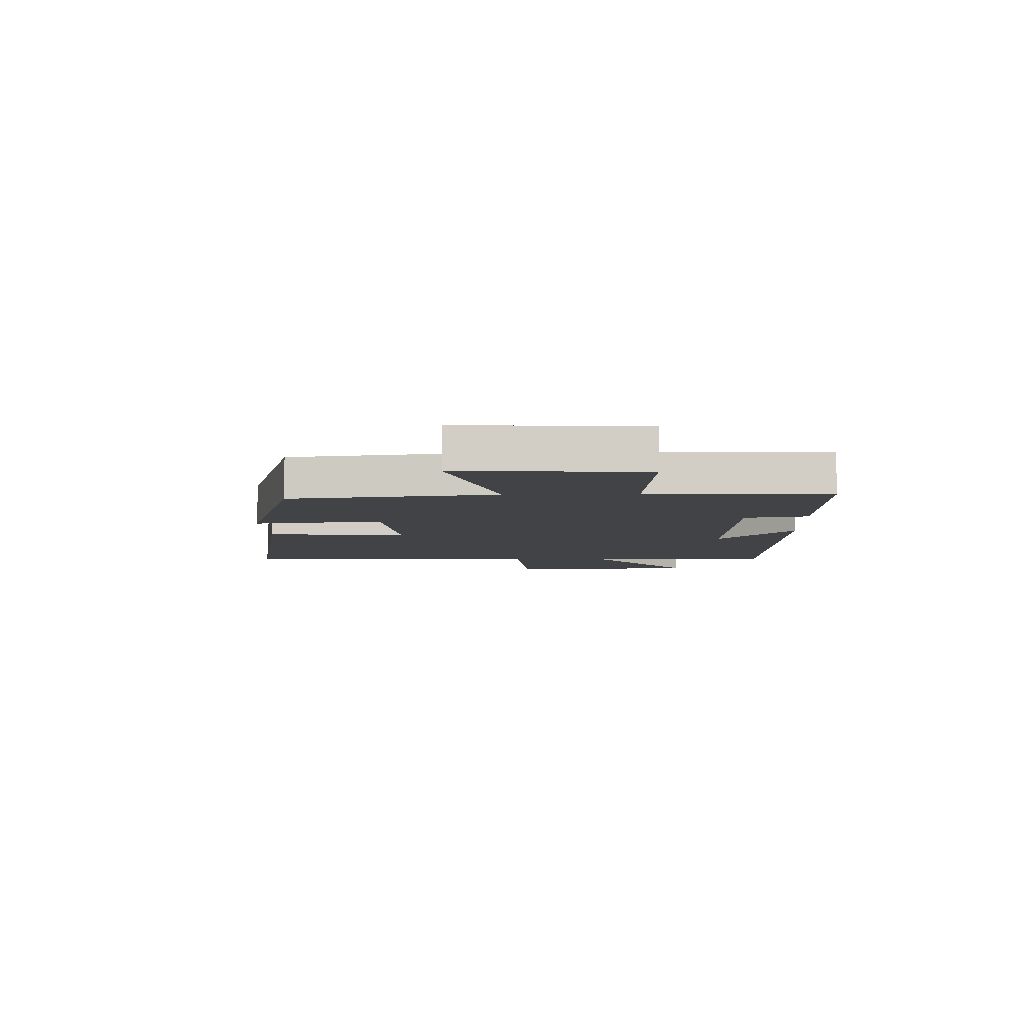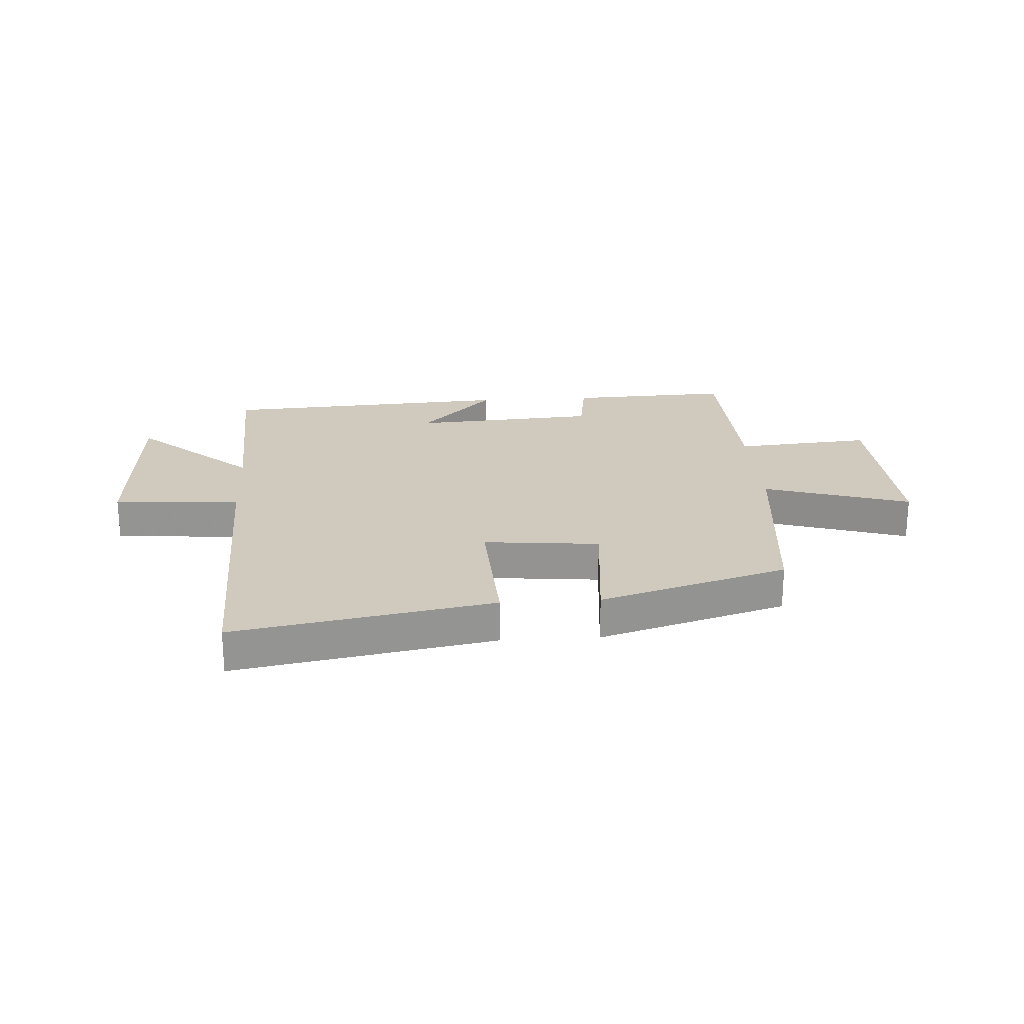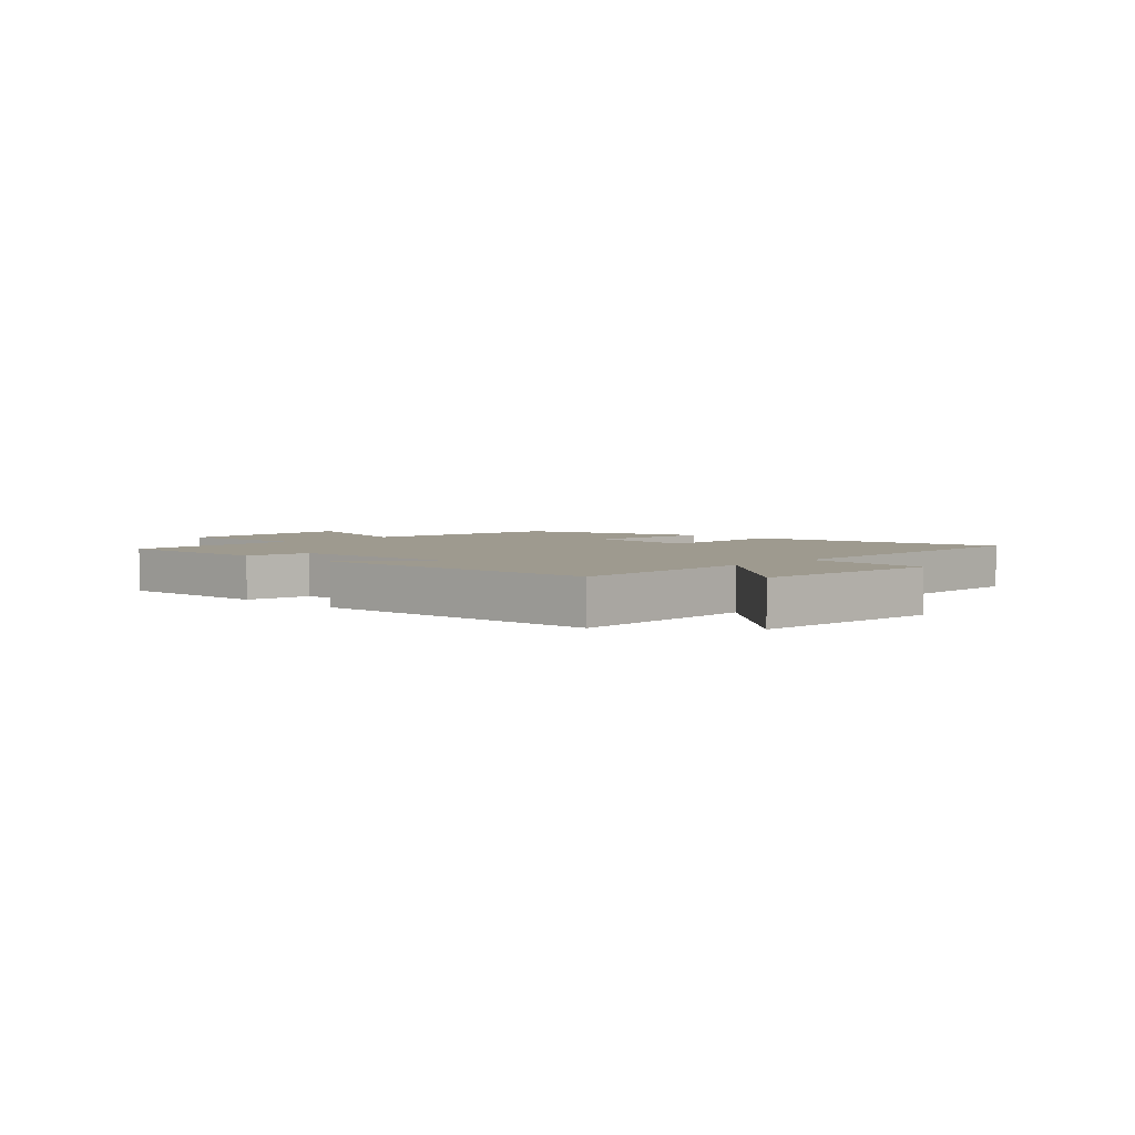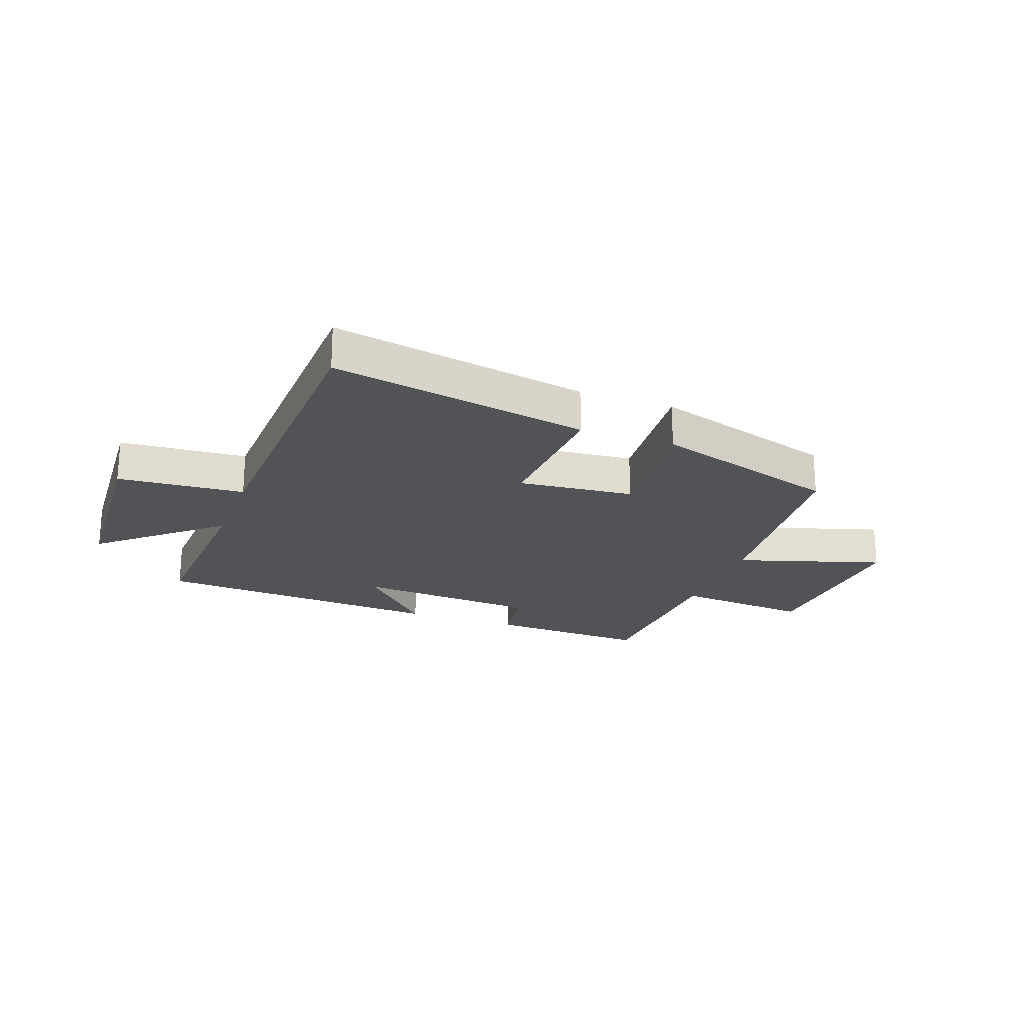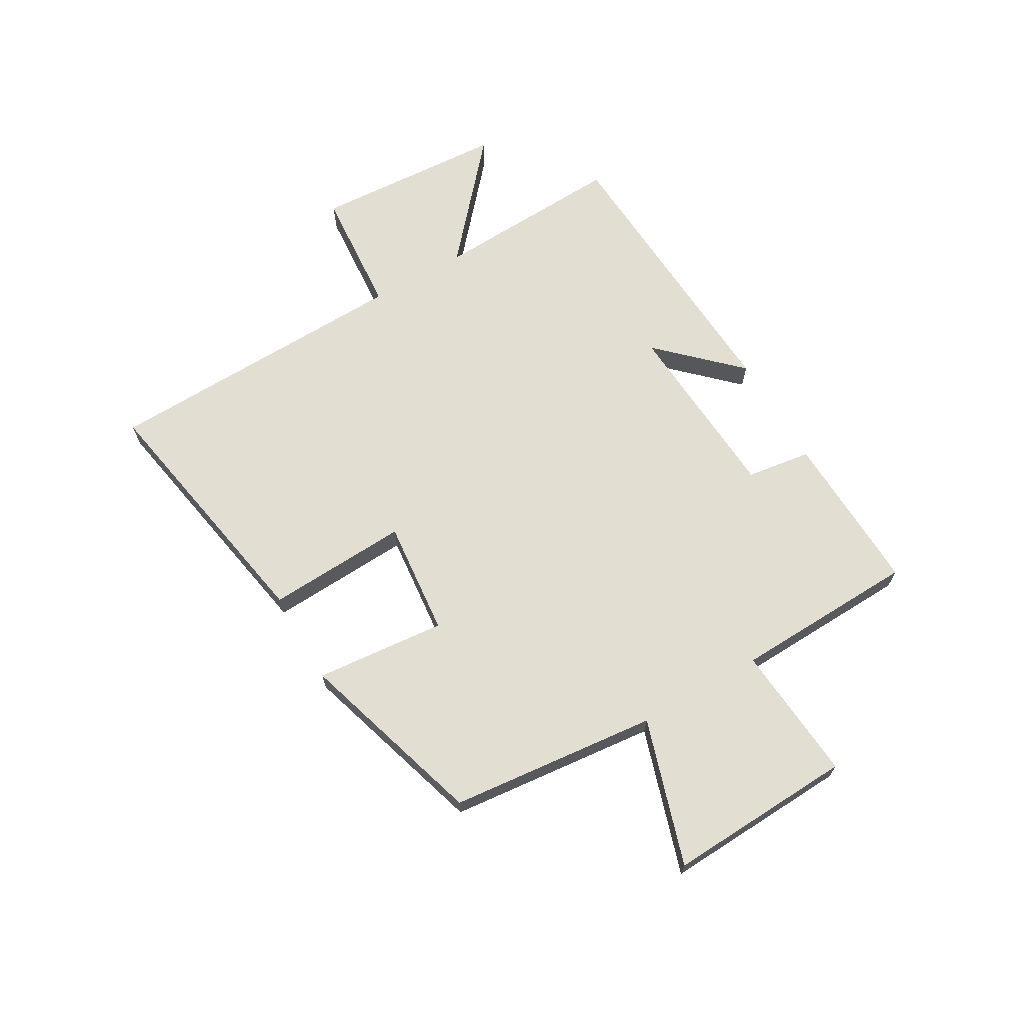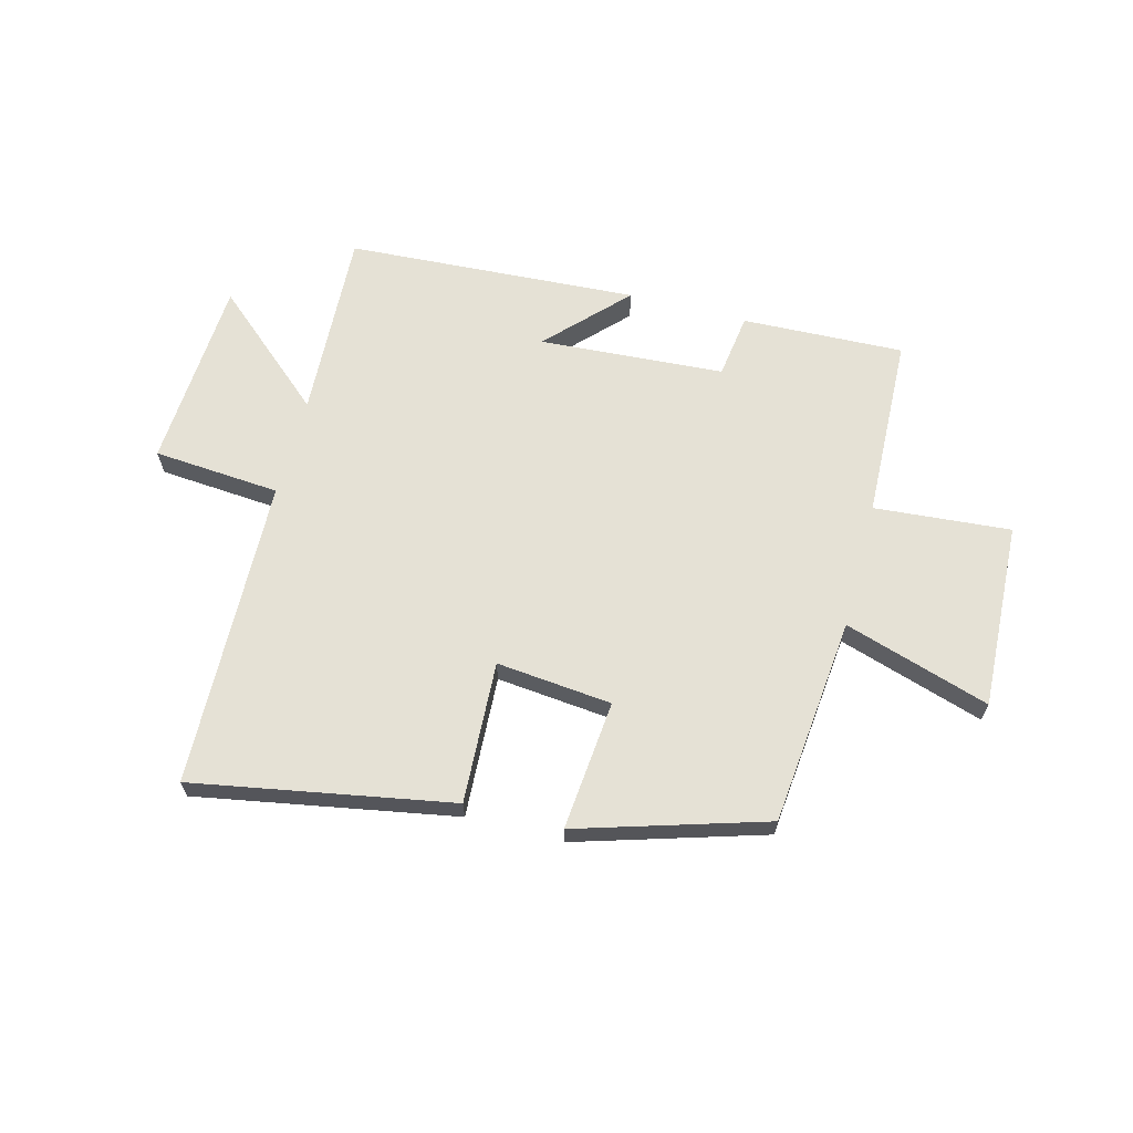
<metadata>
{"format":"obj","ext":"obj","renderer":"f3d","projection":"perspective","resolution":1024,"background":"white","views":[{"elev":-7.5,"azim":91.9,"up":"+Y"},{"elev":23.0,"azim":-3.6,"up":"+Y"},{"elev":3.7,"azim":-135.5,"up":"+Y"},{"elev":-21.9,"azim":-20.3,"up":"+Y"},{"elev":67.4,"azim":60.0,"up":"+Y"},{"elev":65.0,"azim":14.8,"up":"+Y"}]}
</metadata>
<code>
v -0.484 0.07 0.582
v -0.033 0.07 0.5
v -0.046 0.07 0.252
v 0.156 0.07 0.272
v 0.135 0.07 0.5
v 0.463 0.07 0.4
v 0.5 0.07 0.036
v 0.755 0.07 0.116
v 0.739 0.07 -0.21
v 0.5 0.07 -0.19
v 0.488 0.07 -0.511
v 0.205 0.07 -0.5
v 0.189 0.07 -0.387
v -0.135 0.07 -0.365
v -0.005 0.07 -0.5
v -0.516 0.07 -0.469
v -0.5 0.07 -0.136
v -0.702 0.07 -0.313
v -0.722 0.07 0.023
v -0.5 0.07 0.04
v -0.484 0 0.582
v -0.033 0 0.5
v -0.046 0 0.252
v 0.156 0 0.272
v 0.135 0 0.5
v 0.463 0 0.4
v 0.5 0 0.036
v 0.755 0 0.116
v 0.739 0 -0.21
v 0.5 0 -0.19
v 0.488 0 -0.511
v 0.205 0 -0.5
v 0.189 0 -0.387
v -0.135 0 -0.365
v -0.005 0 -0.5
v -0.516 0 -0.469
v -0.5 0 -0.136
v -0.702 0 -0.313
v -0.722 0 0.023
v -0.5 0 0.04
f 17 18 19 20
f 1 2 3
f 20 1 3
f 17 20 3
f 14 15 16 17
f 17 3 4
f 14 17 4
f 13 14 4
f 12 13 4
f 11 12 4
f 10 11 4
f 7 8 9 10
f 6 7 10
f 5 6 10
f 4 5 10
f 40 39 38 37
f 23 22 21
f 23 21 40
f 23 40 37
f 37 36 35 34
f 24 23 37
f 24 37 34
f 24 34 33
f 24 33 32
f 24 32 31
f 24 31 30
f 30 29 28 27
f 30 27 26
f 30 26 25
f 30 25 24
f 1 21 22 2
f 2 22 23 3
f 3 23 24 4
f 4 24 25 5
f 5 25 26 6
f 6 26 27 7
f 7 27 28 8
f 8 28 29 9
f 9 29 30 10
f 10 30 31 11
f 11 31 32 12
f 12 32 33 13
f 13 33 34 14
f 14 34 35 15
f 15 35 36 16
f 16 36 37 17
f 17 37 38 18
f 18 38 39 19
f 19 39 40 20
f 20 40 21 1

</code>
